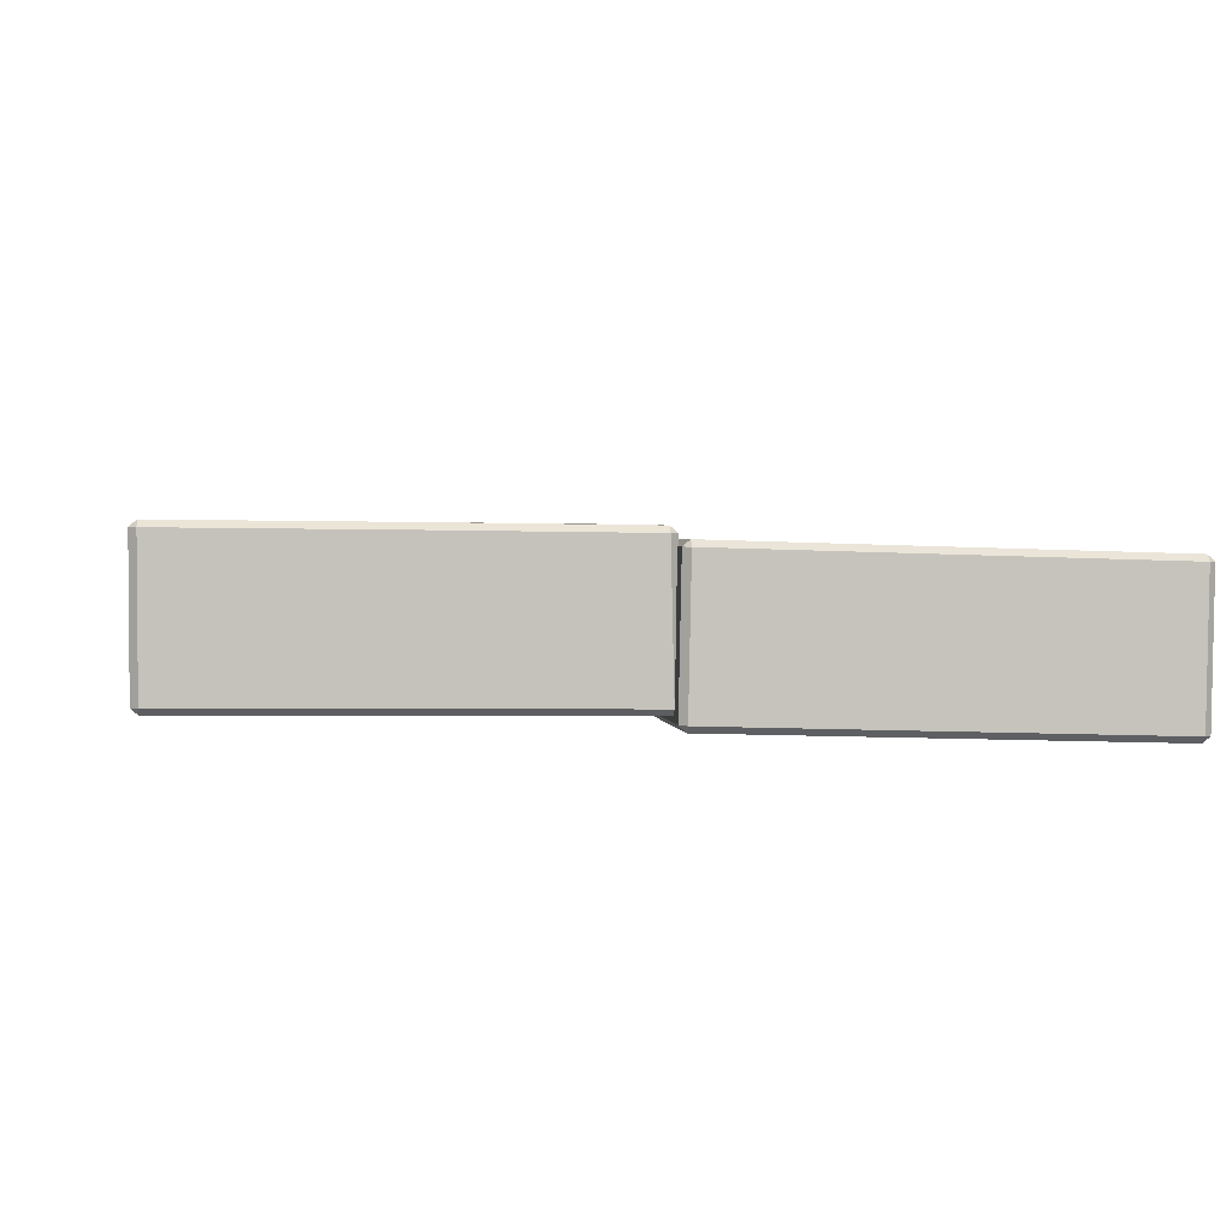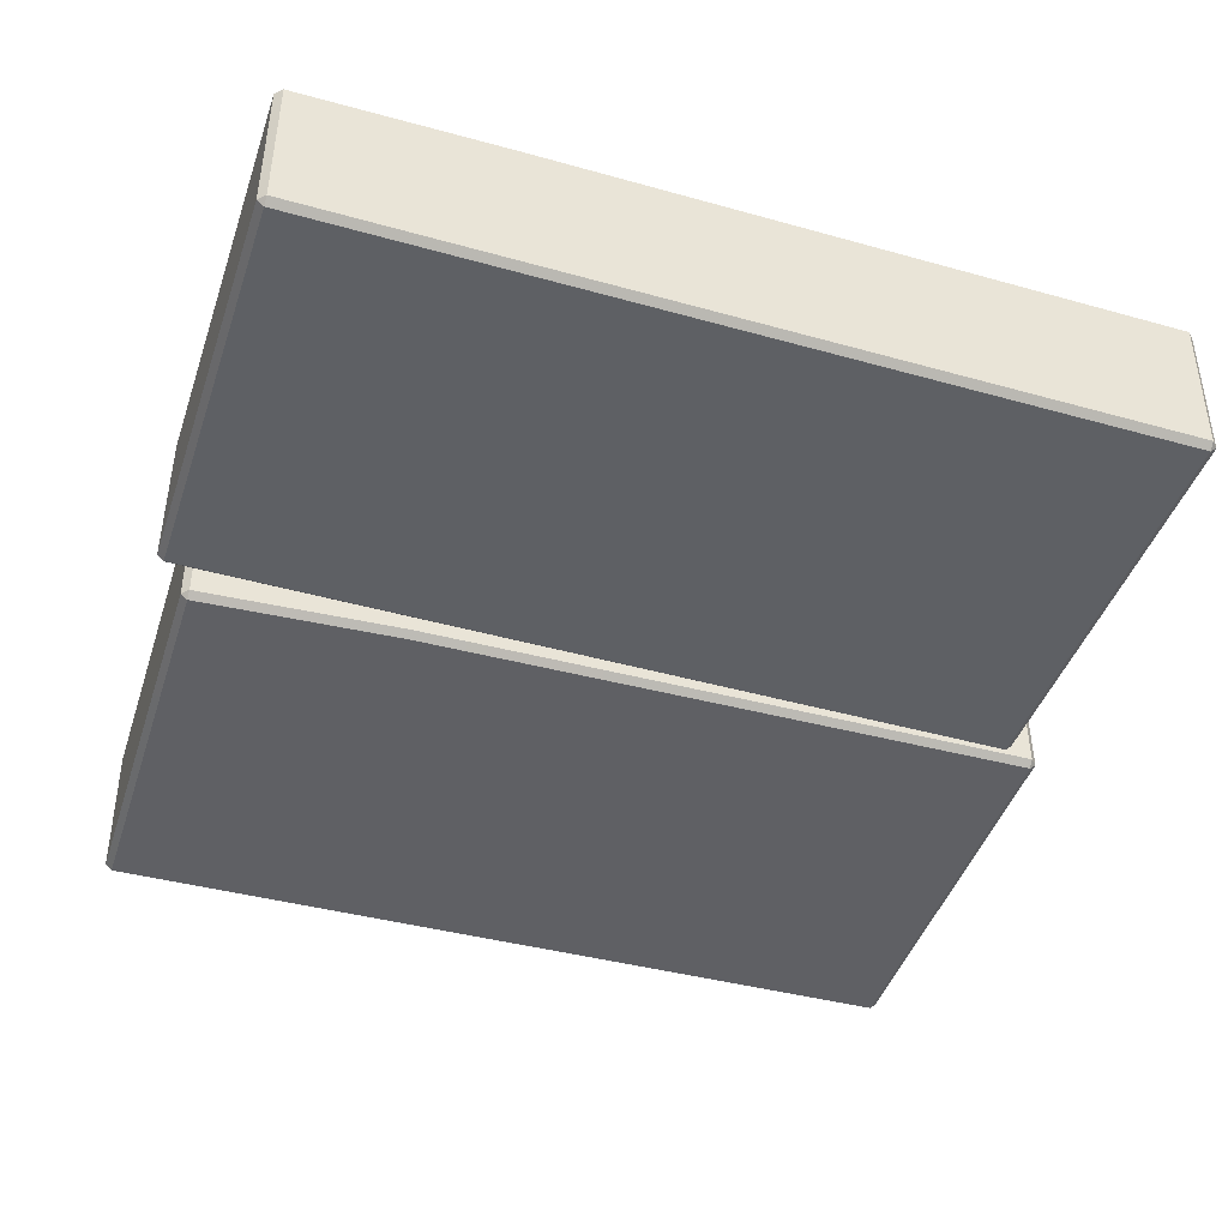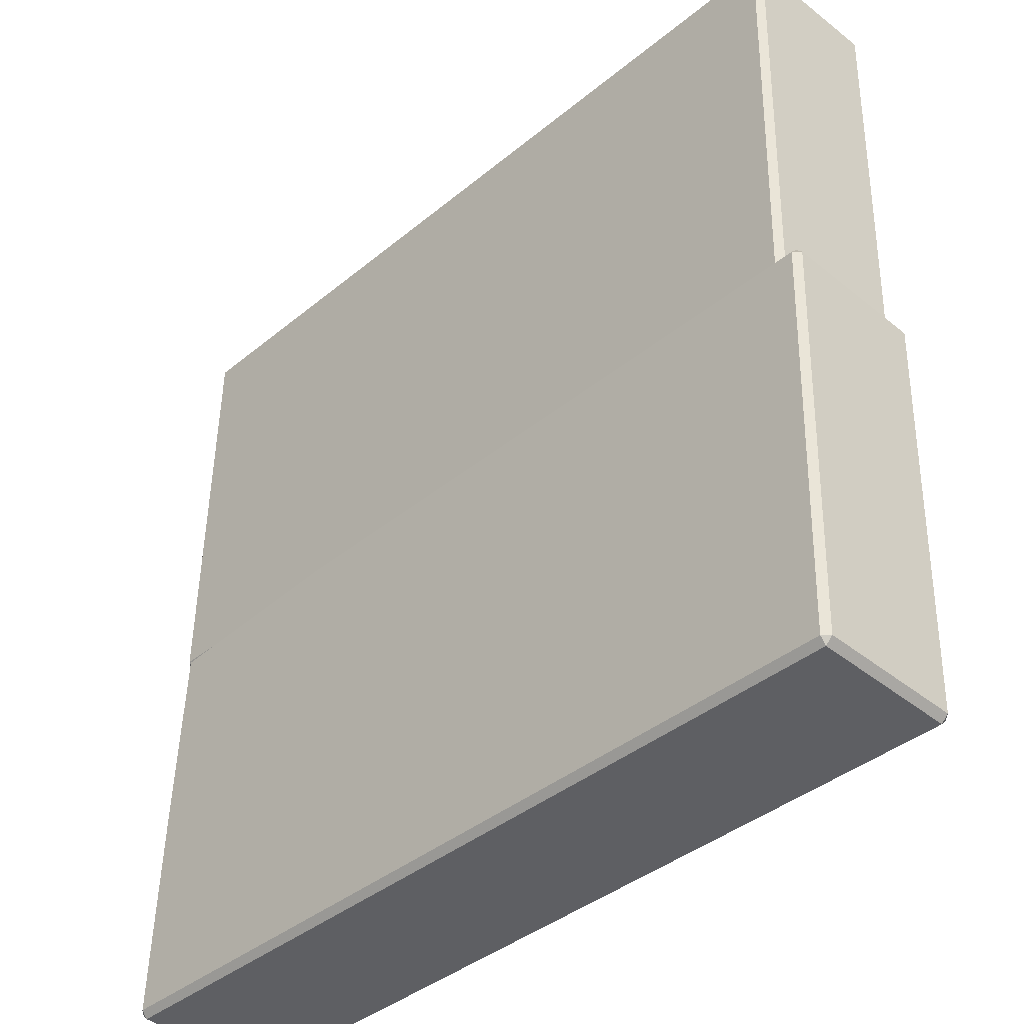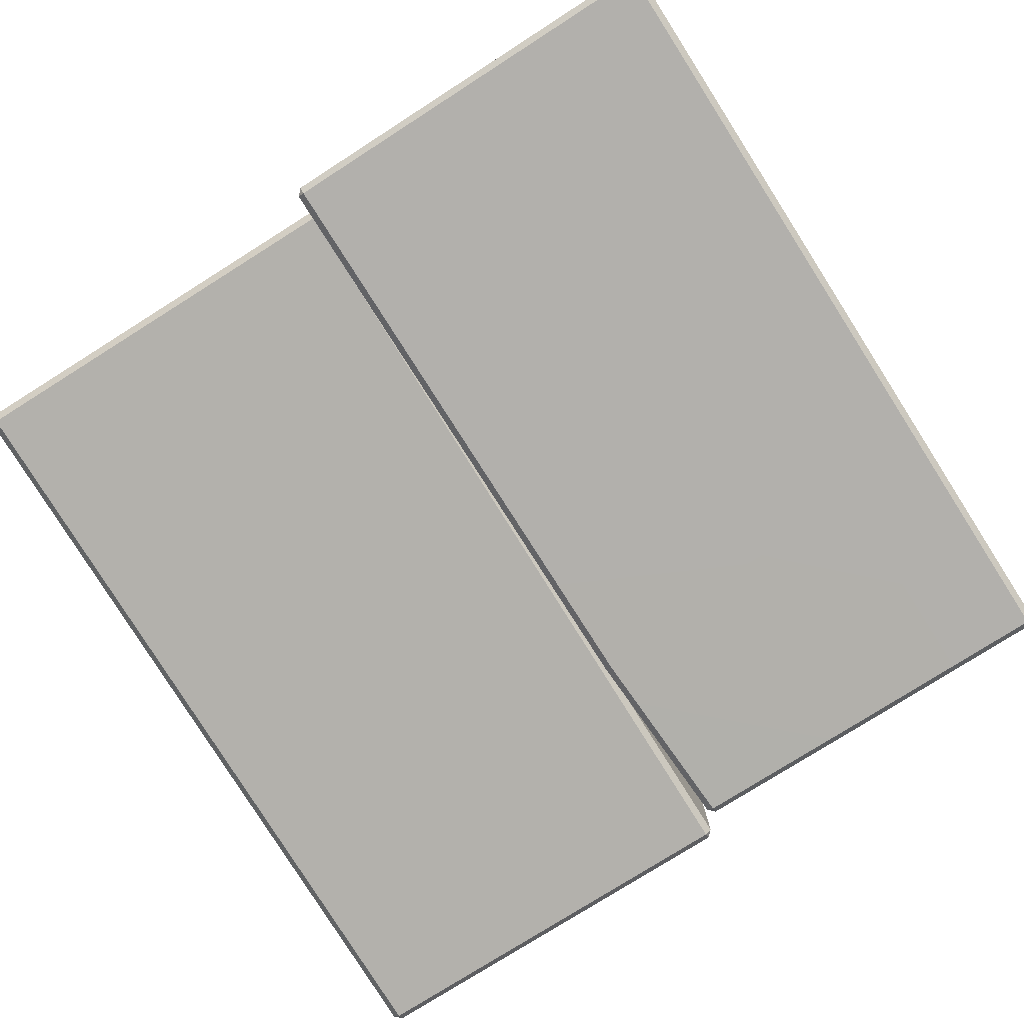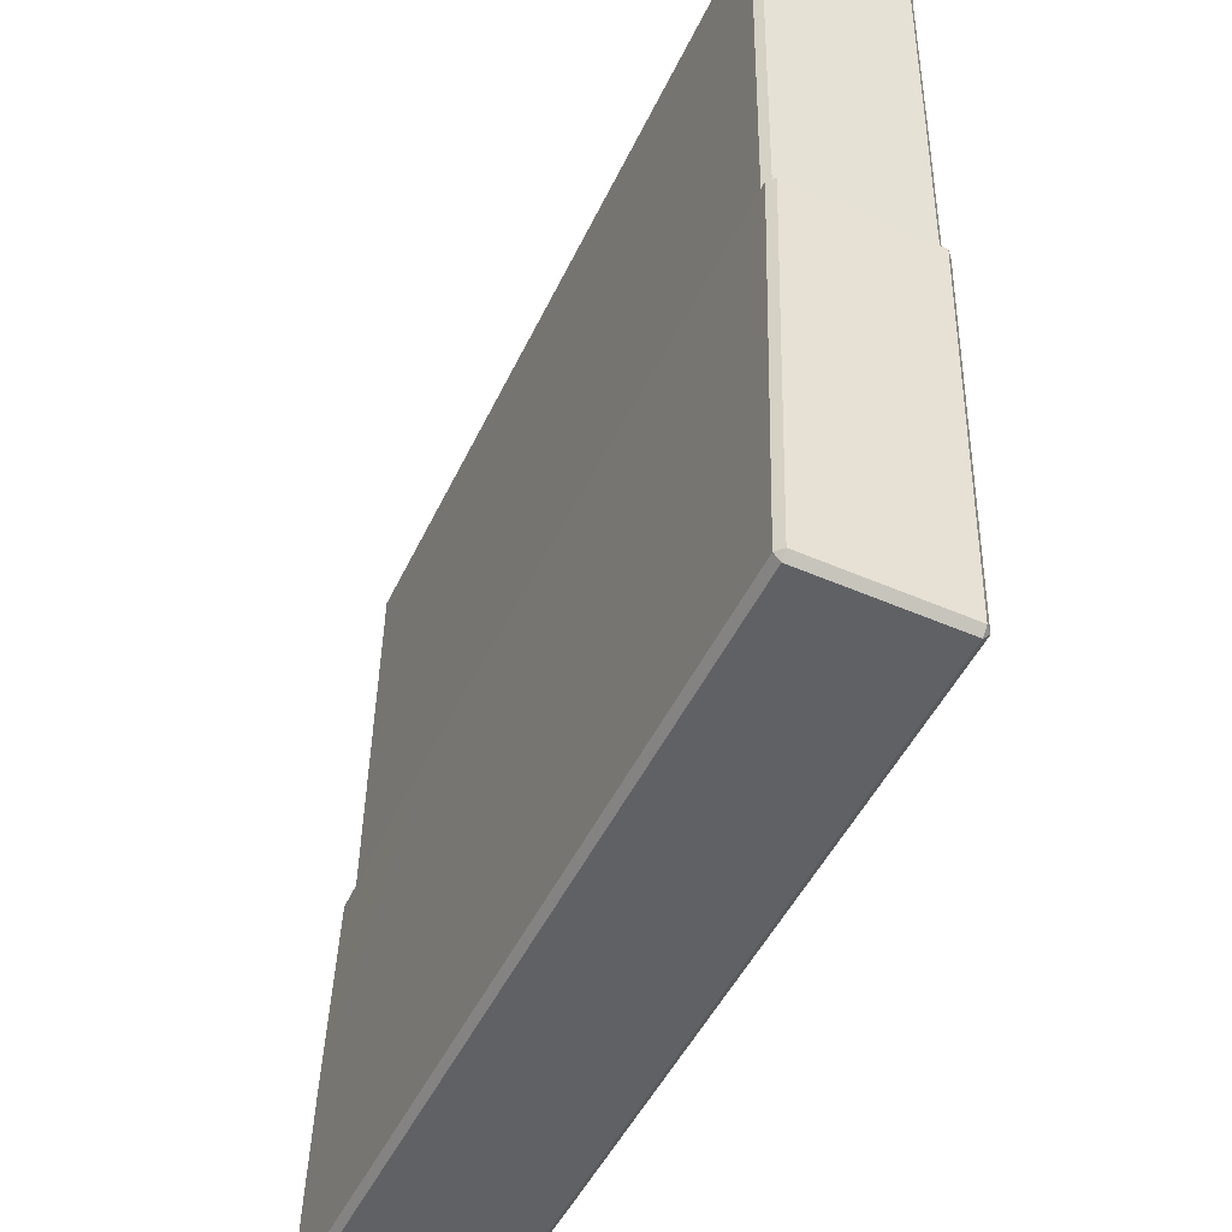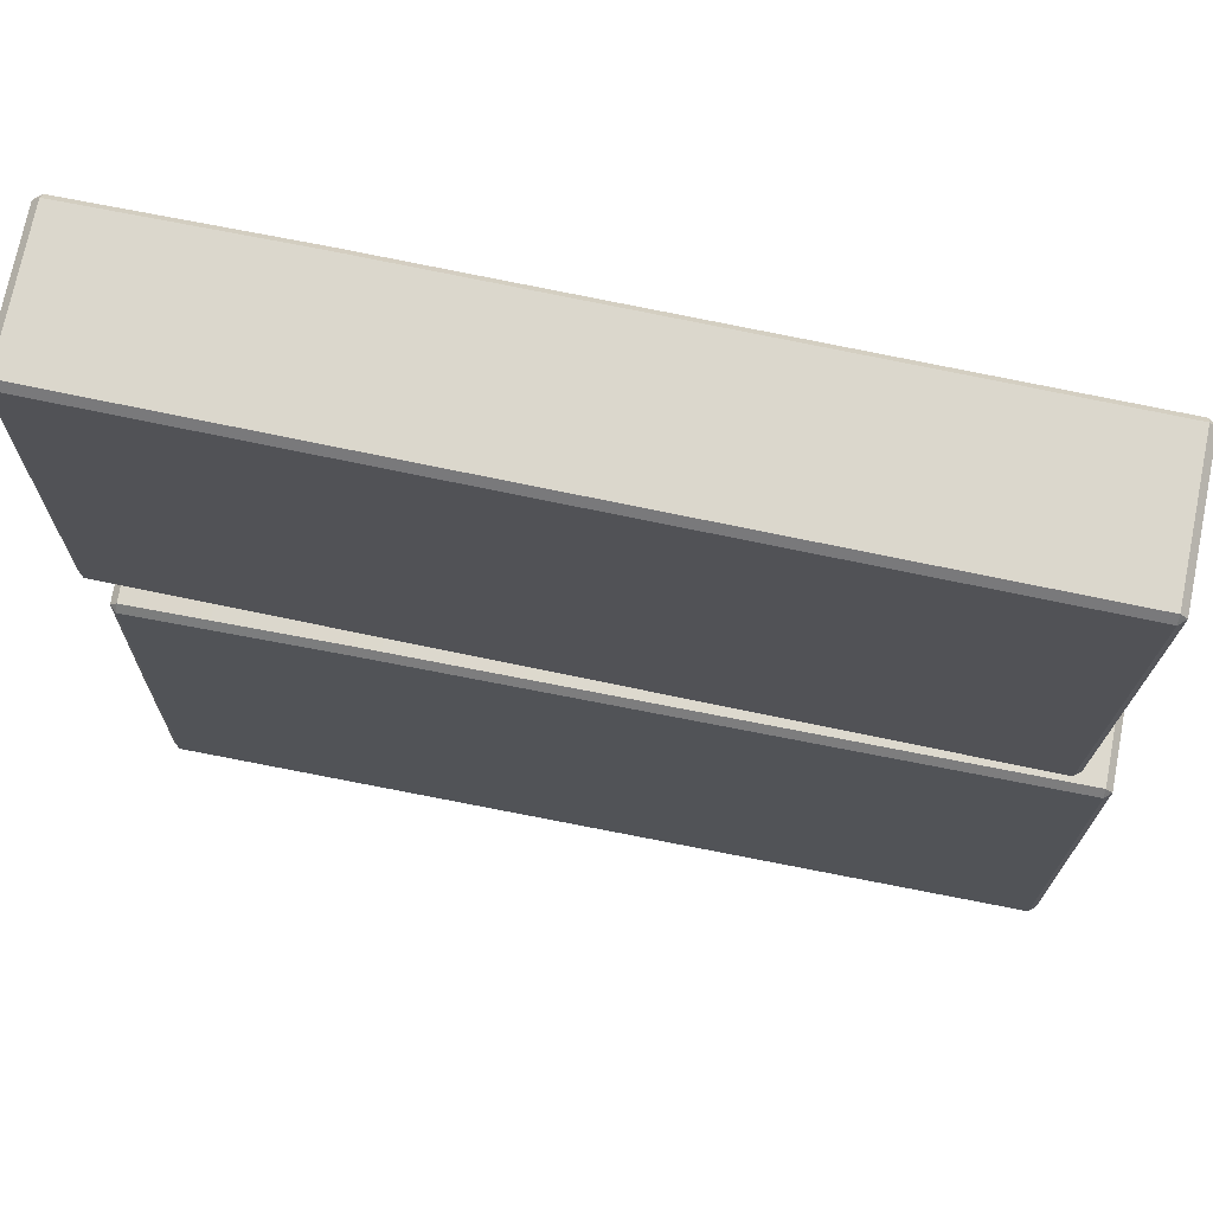
<metadata>
{"format":"obj","ext":"obj","renderer":"f3d","projection":"perspective","resolution":1024,"background":"white","views":[{"elev":1.7,"azim":83.7,"up":"+Y"},{"elev":-42.4,"azim":-17.4,"up":"+Y"},{"elev":-39.8,"azim":45.7,"up":"+Z"},{"elev":-79.7,"azim":122.9,"up":"+Y"},{"elev":-48.9,"azim":65.2,"up":"+Z"},{"elev":73.0,"azim":11.1,"up":"+Z"}]}
</metadata>
<code>
o polySurface63.001_Mesh.015
v 0.04378 2.317 -1.303
v 0.04518 1.968 -1.296
v -0.4355 1.968 -1.293
v -0.4369 2.316 -1.301
v 0.5259 1.969 -1.299
v 0.5245 2.318 -1.306
v -0.007839 2.37 -0.3108
v -0.01017 2.021 -0.312
v -0.4908 2.025 -0.3045
v -0.4885 2.374 -0.3033
v 0.4705 2.018 -0.3196
v 0.4728 2.367 -0.3184
v -0.9027 1.967 -1.786
v -0.9026 1.953 -1.77
v -0.918 1.967 -1.77
v -0.9009 1.967 -1.291
v -0.9163 1.981 -1.291
v -0.904 2.3 -1.777
v -0.904 2.286 -1.793
v -0.9193 2.287 -1.777
v -0.9176 2.302 -1.298
v -0.9022 2.316 -1.298
v 0.9881 2.291 -1.803
v 0.9881 2.305 -1.788
v 1.003 2.291 -1.788
v 0.9898 2.319 -1.309
v 1.005 2.305 -1.308
v 0.9895 1.956 -1.78
v 0.9893 1.97 -1.797
v 1.005 1.97 -1.781
v 0.9912 1.97 -1.301
v 1.007 1.984 -1.302
v -0.8985 1.983 -0.8333
v -0.8985 1.997 -0.8177
v -0.9139 1.997 -0.8335
v -0.9005 2.329 -0.8188
v -0.9158 2.315 -0.8185
v -0.9004 2.316 -0.8027
v -0.4387 2.303 -1.78
v -0.4387 2.288 -1.795
v -0.4352 2.33 -0.8214
v -0.4351 2.317 -0.8053
v 0.9916 2.332 -0.8294
v 0.9917 2.319 -0.8132
v 1.007 2.318 -0.8292
v 0.993 1.983 -0.8219
v 1.008 1.997 -0.8223
v 0.993 1.998 -0.8064
v 0.5241 1.955 -1.778
v 0.524 1.969 -1.794
v 0.5276 1.997 -0.8038
v 0.5276 1.983 -0.8194
v 0.04203 2.304 -1.783
v 0.04203 2.289 -1.798
v 0.5227 2.304 -1.785
v 0.5227 2.29 -1.801
v 0.04342 1.955 -1.775
v 0.04331 1.968 -1.791
v -0.4373 1.954 -1.773
v -0.4374 1.968 -1.789
v 0.04693 1.996 -0.8011
v 0.04693 1.982 -0.8167
v -0.4338 1.996 -0.7985
v -0.4338 1.981 -0.814
v 0.04565 2.317 -0.808
v 0.04553 2.331 -0.8241
v 0.5262 2.332 -0.8268
v 0.5263 2.318 -0.8106
v -0.9626 2.037 -0.7923
v -0.9625 2.024 -0.7765
v -0.9777 2.038 -0.7762
v -0.9561 2.028 -0.2972
v -0.9714 2.042 -0.2969
v -0.9601 2.373 -0.7753
v -0.9604 2.358 -0.7912
v -0.9756 2.359 -0.7751
v -0.9692 2.363 -0.2958
v -0.9538 2.377 -0.296
v 0.9313 2.343 -0.8145
v 0.9316 2.357 -0.7986
v 0.9468 2.343 -0.7989
v 0.9381 2.363 -0.3257
v 0.9534 2.349 -0.326
v 0.9294 2.01 -0.8062
v 0.9293 2.024 -0.822
v 0.9449 2.024 -0.8064
v 0.9358 2.014 -0.3269
v 0.9512 2.028 -0.3271
v -0.9498 2.032 0.1821
v -0.9495 2.046 0.198
v -0.965 2.046 0.1824
v -0.9475 2.376 0.1836
v -0.9629 2.362 0.1838
v -0.9474 2.362 0.1994
v -0.4948 2.369 -0.7826
v -0.4951 2.355 -0.7985
v -0.4821 2.378 0.176
v -0.482 2.364 0.1918
v 0.9444 2.367 0.1536
v 0.9446 2.354 0.1694
v 0.9597 2.353 0.1533
v 0.9421 2.019 0.1524
v 0.9576 2.032 0.1522
v 0.9424 2.033 0.1683
v 0.4641 2.013 -0.7989
v 0.464 2.027 -0.8147
v 0.4771 2.036 0.1756
v 0.4768 2.022 0.1597
v -0.01419 2.366 -0.7901
v -0.01449 2.352 -0.806
v 0.4665 2.362 -0.7977
v 0.4662 2.348 -0.8136
v -0.01652 2.017 -0.7913
v -0.01664 2.031 -0.8071
v -0.4972 2.02 -0.7838
v -0.4973 2.034 -0.7996
v -0.003519 2.04 0.1831
v -0.003822 2.025 0.1672
v -0.4842 2.043 0.1907
v -0.4845 2.029 0.1748
v -0.001375 2.361 0.1842
v -0.001491 2.374 0.1684
v 0.4792 2.371 0.1609
v 0.4793 2.357 0.1767
f 39 18 22 4
f 16 14 59 3
f 50 58 54 56
f 57 49 5 2
f 68 65 61 51
f 55 53 1 6
f 22 36 41 4
f 6 1 66 67
f 2 5 52 62
f 64 33 16 3
f 58 60 40 54
f 59 57 2 3
f 62 64 3 2
f 65 42 63 61
f 4 41 66 1
f 53 39 4 1
f 49 28 31 5
f 31 46 52 5
f 67 43 26 6
f 26 24 55 6
f 95 74 78 10
f 72 70 115 9
f 106 114 110 112
f 113 105 11 8
f 124 121 117 107
f 111 109 7 12
f 78 92 97 10
f 12 7 122 123
f 8 11 108 118
f 120 89 72 9
f 114 116 96 110
f 115 113 8 9
f 118 120 9 8
f 121 98 119 117
f 10 97 122 7
f 109 95 10 7
f 105 84 87 11
f 87 102 108 11
f 123 99 82 12
f 82 80 111 12
f 21 20 15 17
f 60 13 19 40
f 17 35 37 21
f 32 30 25 27
f 56 23 29 50
f 27 45 47 32
f 42 38 34 63
f 51 48 44 68
f 77 76 71 73
f 116 69 75 96
f 73 91 93 77
f 88 86 81 83
f 112 79 85 106
f 83 101 103 88
f 98 94 90 119
f 107 104 100 124
f 14 13 60 59
f 15 14 16 17
f 13 15 20 19
f 17 16 33 35
f 19 18 39 40
f 18 20 21 22
f 22 21 37 36
f 24 23 56 55
f 25 24 26 27
f 23 25 30 29
f 27 26 43 45
f 29 28 49 50
f 28 30 32 31
f 31 32 47 46
f 34 33 64 63
f 35 34 38 37
f 36 38 42 41
f 40 39 53 54
f 41 42 65 66
f 44 43 67 68
f 45 44 48 47
f 46 48 51 52
f 50 49 57 58
f 52 51 61 62
f 54 53 55 56
f 58 57 59 60
f 62 61 63 64
f 66 65 68 67
f 70 69 116 115
f 71 70 72 73
f 69 71 76 75
f 73 72 89 91
f 75 74 95 96
f 74 76 77 78
f 78 77 93 92
f 80 79 112 111
f 81 80 82 83
f 79 81 86 85
f 83 82 99 101
f 85 84 105 106
f 84 86 88 87
f 87 88 103 102
f 90 89 120 119
f 91 90 94 93
f 92 94 98 97
f 96 95 109 110
f 97 98 121 122
f 100 99 123 124
f 101 100 104 103
f 102 104 107 108
f 106 105 113 114
f 108 107 117 118
f 110 109 111 112
f 114 113 115 116
f 118 117 119 120
f 122 121 124 123
f 13 14 15
f 18 19 20
f 23 24 25
f 28 29 30
f 33 34 35
f 36 37 38
f 43 44 45
f 46 47 48
f 69 70 71
f 74 75 76
f 79 80 81
f 84 85 86
f 89 90 91
f 92 93 94
f 99 100 101
f 102 103 104

</code>
